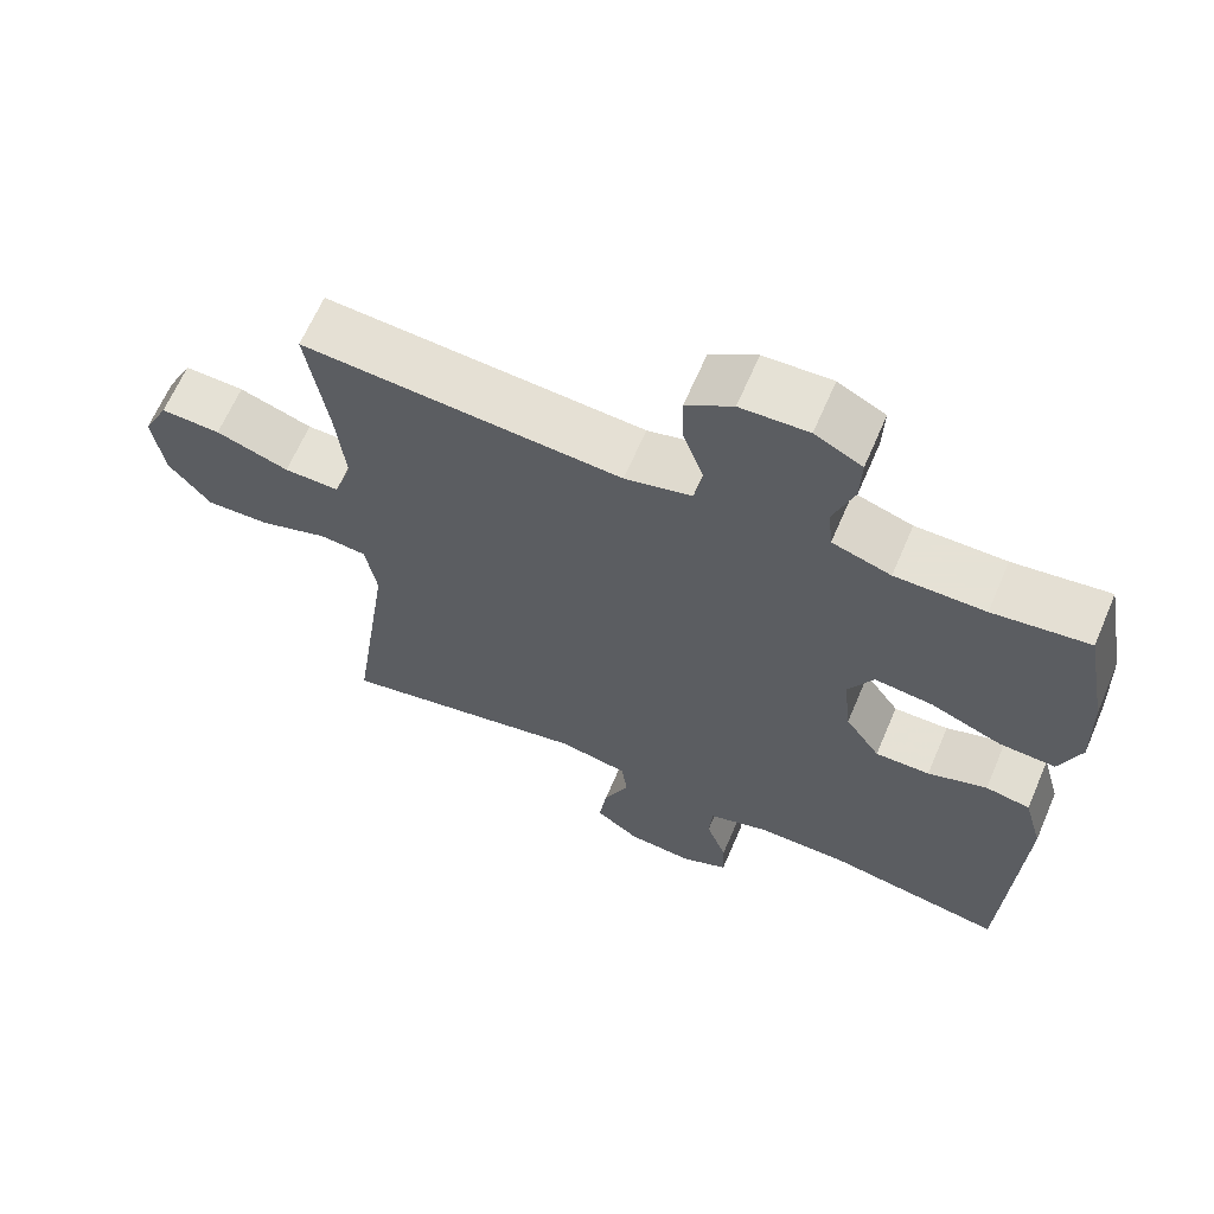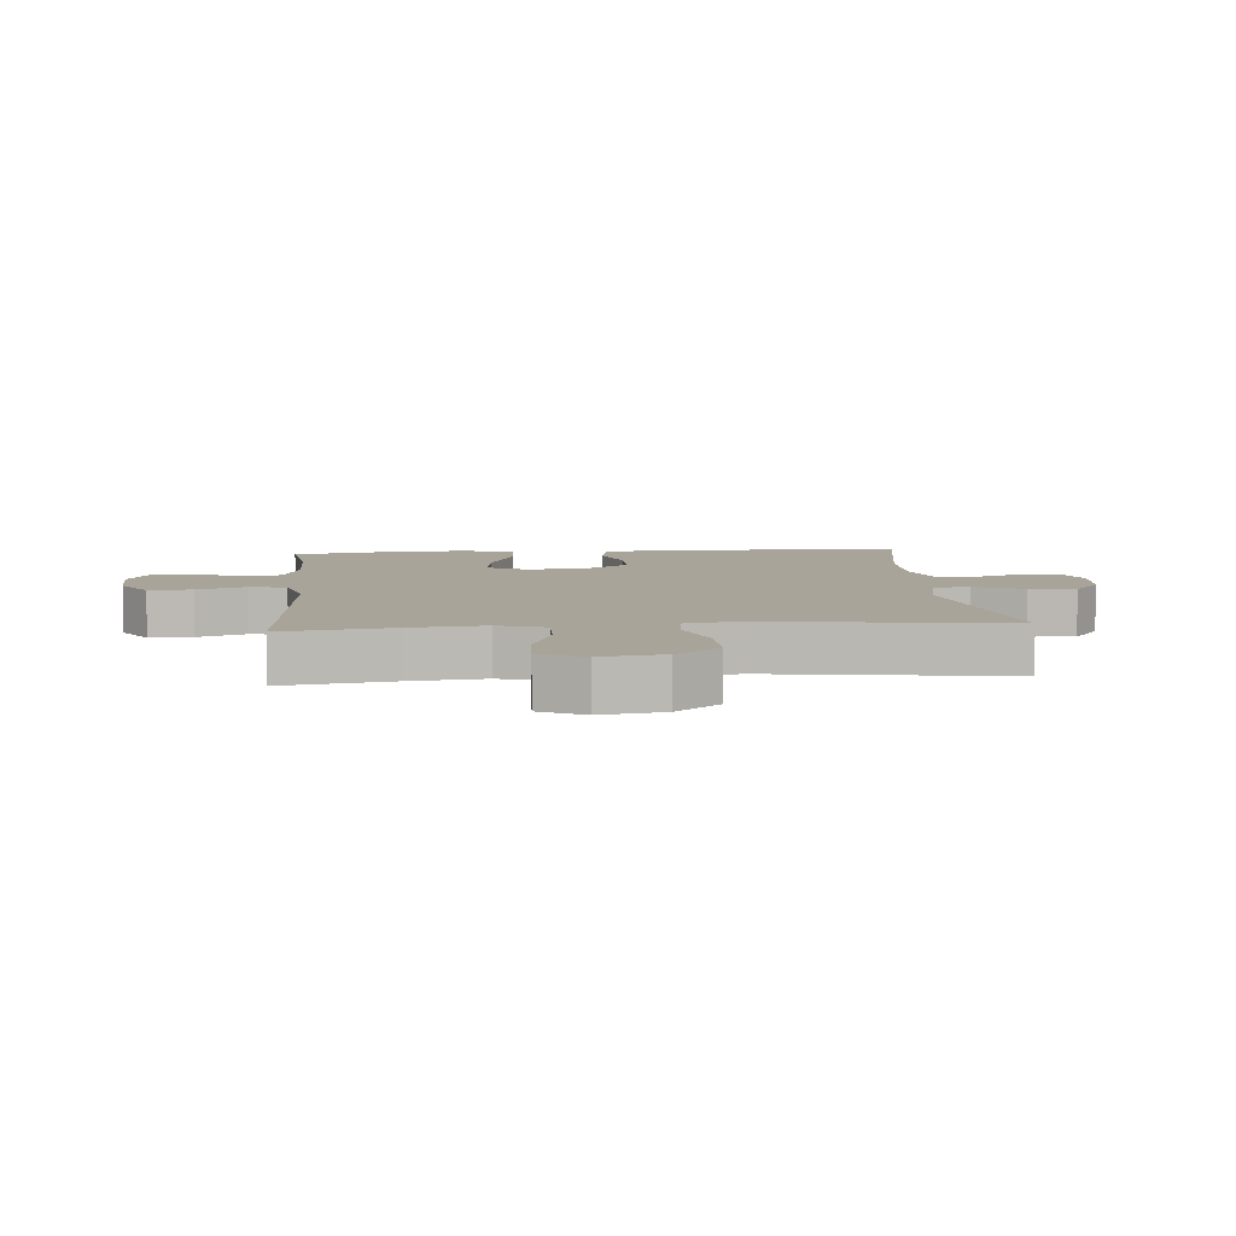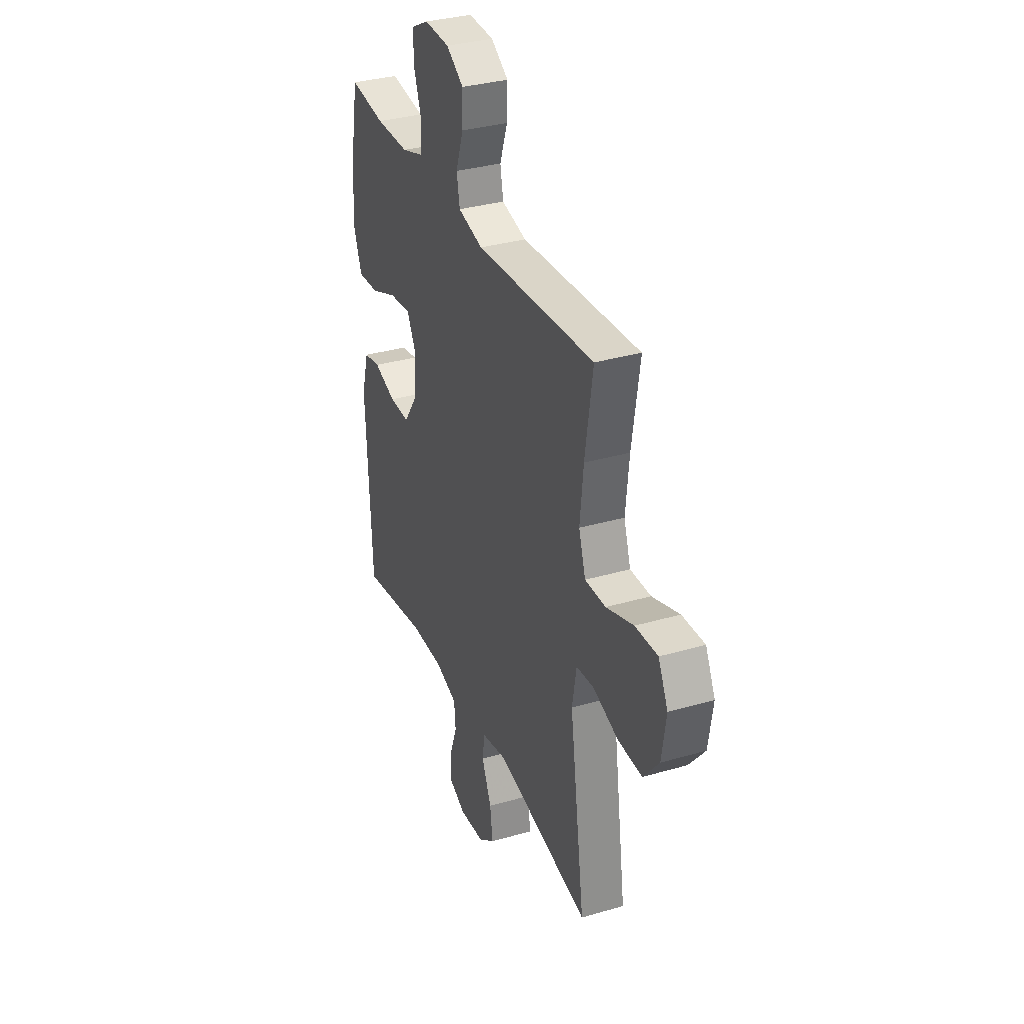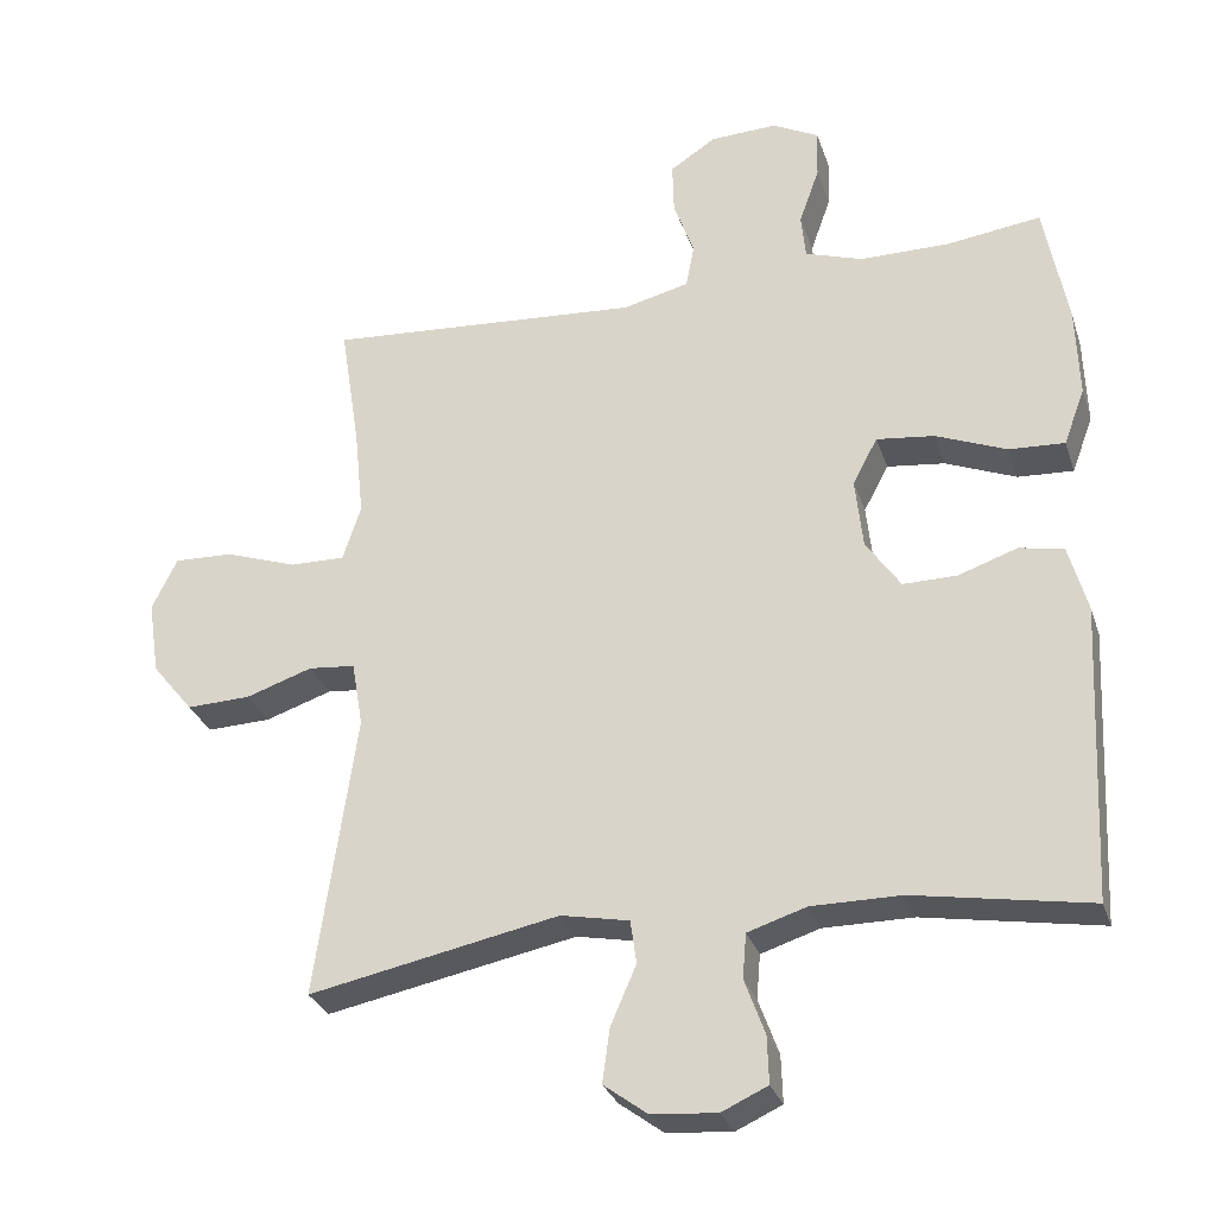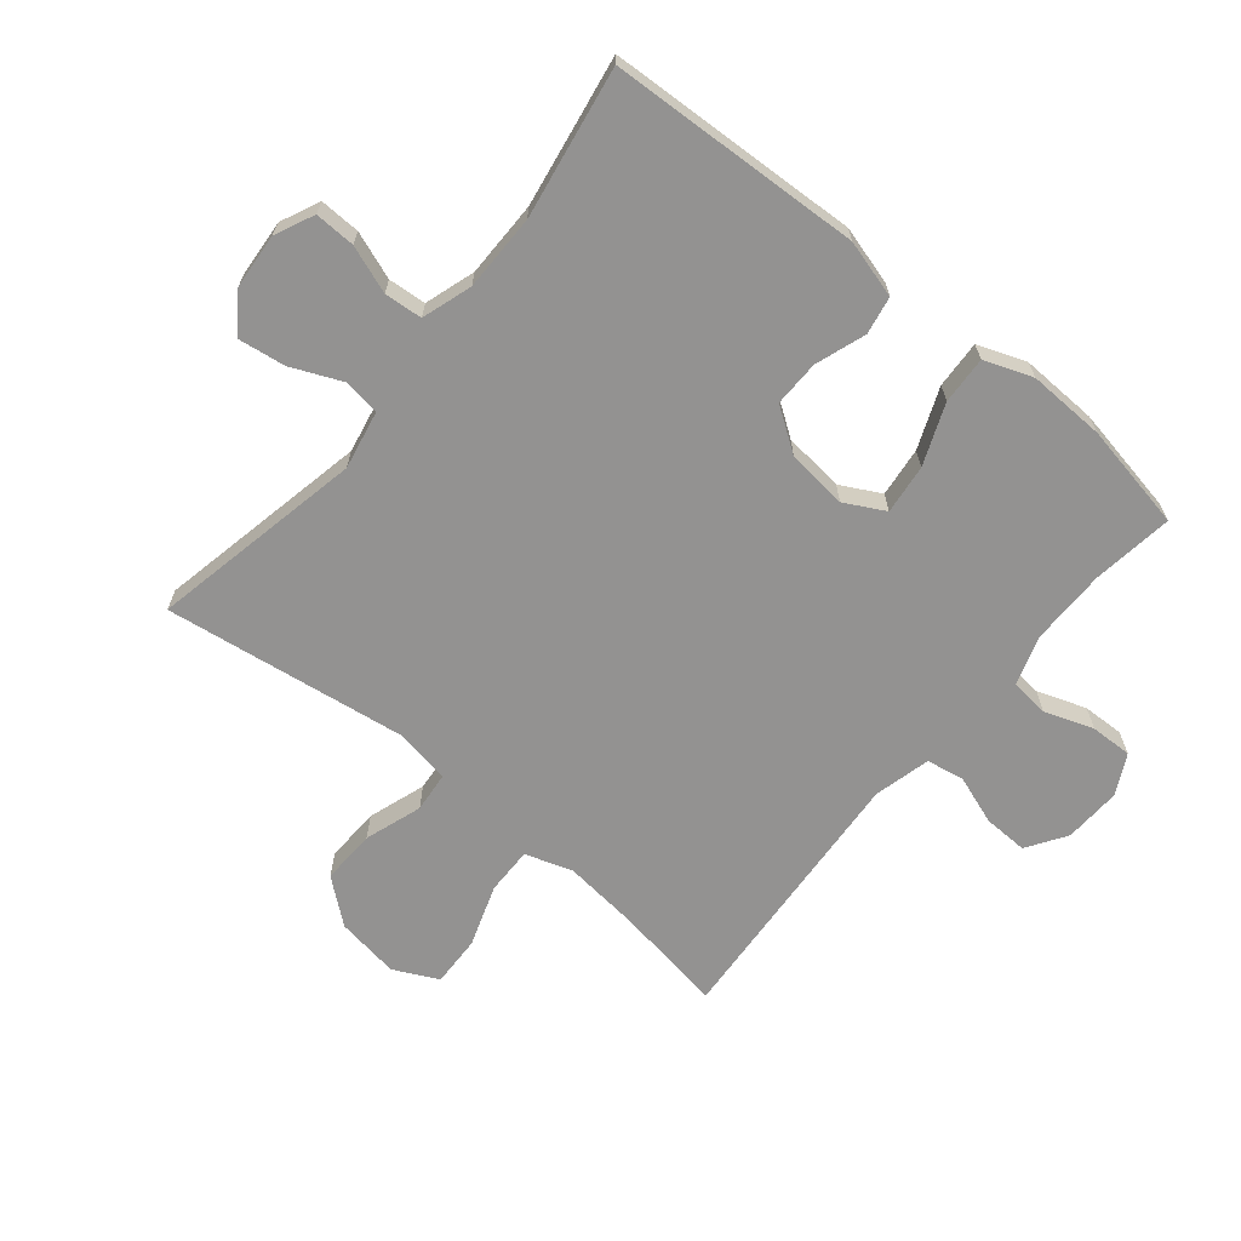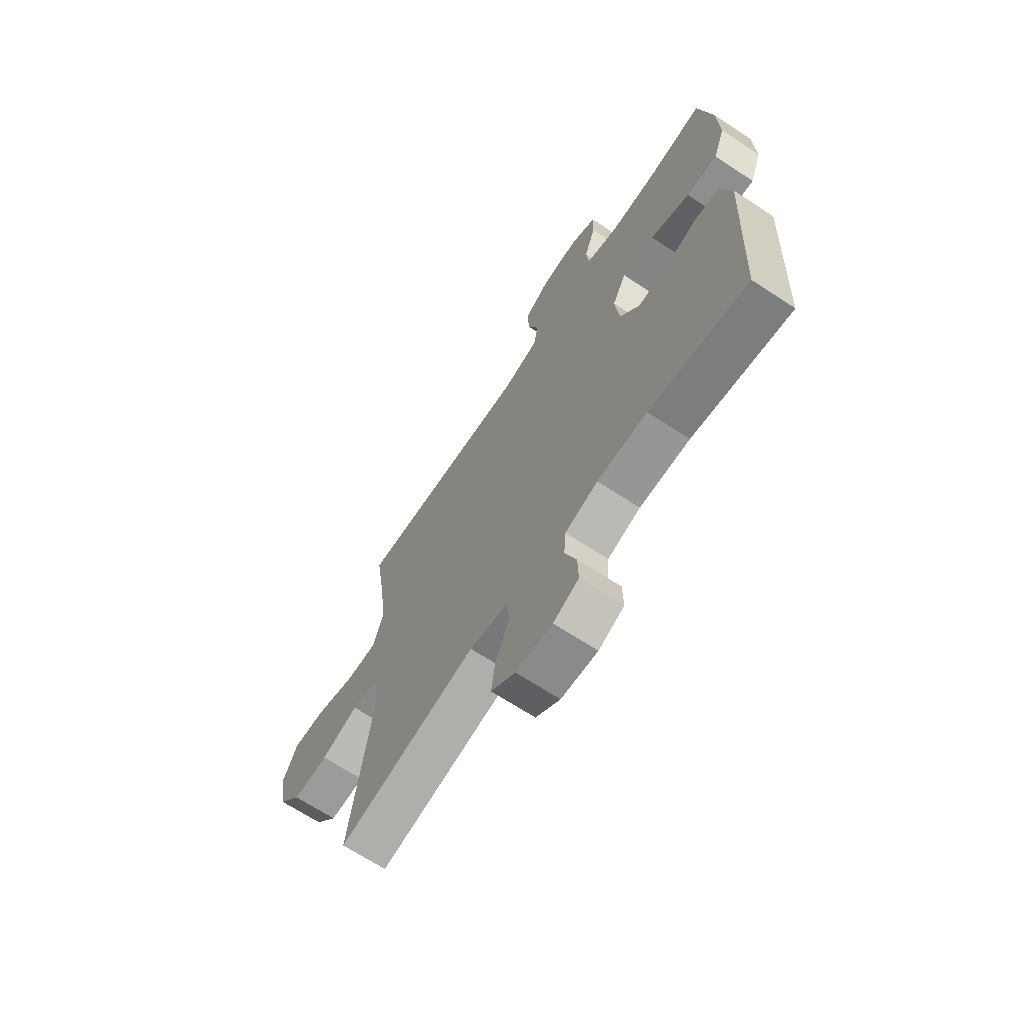
<metadata>
{"format":"obj","ext":"obj","renderer":"f3d","projection":"perspective","resolution":1024,"background":"white","views":[{"elev":64.9,"azim":-156.8,"up":"+Z"},{"elev":7.1,"azim":85.1,"up":"+Y"},{"elev":33.5,"azim":68.3,"up":"+Z"},{"elev":-29.4,"azim":-163.3,"up":"+Z"},{"elev":-66.5,"azim":-129.5,"up":"+Y"},{"elev":-67.8,"azim":-123.3,"up":"+Z"}]}
</metadata>
<code>
v 0.5 0.07 -0.5
v 0.168 0.07 -0.433
v 0.077 0.07 -0.451
v 0.069 0.07 -0.509
v 0.103 0.07 -0.587
v 0.113 0.07 -0.659
v 0.055 0.07 -0.702
v -0.032 0.07 -0.709
v -0.093 0.07 -0.681
v -0.091 0.07 -0.618
v -0.064 0.07 -0.544
v -0.069 0.07 -0.485
v -0.147 0.07 -0.46
v -0.266 0.07 -0.46
v -0.5 0.07 -0.5
v -0.519 0.07 -0.106
v -0.494 0.07 -0.016
v -0.435 0.07 -0.005
v -0.357 0.07 -0.032
v -0.285 0.07 -0.033
v -0.239 0.07 0.034
v -0.229 0.07 0.128
v -0.262 0.07 0.19
v -0.339 0.07 0.181
v -0.433 0.07 0.143
v -0.507 0.07 0.139
v -0.535 0.07 0.214
v -0.531 0.07 0.334
v -0.5 0.07 0.5
v -0.374 0.07 0.483
v -0.256 0.07 0.483
v -0.179 0.07 0.508
v -0.173 0.07 0.568
v -0.2 0.07 0.644
v -0.202 0.07 0.709
v -0.14 0.07 0.741
v -0.051 0.07 0.737
v 0.01 0.07 0.697
v 0.008 0.07 0.628
v -0.019 0.07 0.551
v -0.008 0.07 0.493
v 0.08 0.07 0.471
v 0.5 0.07 0.5
v 0.473 0.07 0.326
v 0.461 0.07 0.21
v 0.485 0.07 0.136
v 0.558 0.07 0.137
v 0.654 0.07 0.17
v 0.733 0.07 0.173
v 0.767 0.07 0.104
v 0.752 0.07 0.005
v 0.697 0.07 -0.063
v 0.612 0.07 -0.06
v 0.523 0.07 -0.03
v 0.461 0.07 -0.036
v 0.446 0.07 -0.123
v 0.5 0 -0.5
v 0.168 0 -0.433
v 0.077 0 -0.451
v 0.069 0 -0.509
v 0.103 0 -0.587
v 0.113 0 -0.659
v 0.055 0 -0.702
v -0.032 0 -0.709
v -0.093 0 -0.681
v -0.091 0 -0.618
v -0.064 0 -0.544
v -0.069 0 -0.485
v -0.147 0 -0.46
v -0.266 0 -0.46
v -0.5 0 -0.5
v -0.519 0 -0.106
v -0.494 0 -0.016
v -0.435 0 -0.005
v -0.357 0 -0.032
v -0.285 0 -0.033
v -0.239 0 0.034
v -0.229 0 0.128
v -0.262 0 0.19
v -0.339 0 0.181
v -0.433 0 0.143
v -0.507 0 0.139
v -0.535 0 0.214
v -0.531 0 0.334
v -0.5 0 0.5
v -0.374 0 0.483
v -0.256 0 0.483
v -0.179 0 0.508
v -0.173 0 0.568
v -0.2 0 0.644
v -0.202 0 0.709
v -0.14 0 0.741
v -0.051 0 0.737
v 0.01 0 0.697
v 0.008 0 0.628
v -0.019 0 0.551
v -0.008 0 0.493
v 0.08 0 0.471
v 0.5 0 0.5
v 0.473 0 0.326
v 0.461 0 0.21
v 0.485 0 0.136
v 0.558 0 0.137
v 0.654 0 0.17
v 0.733 0 0.173
v 0.767 0 0.104
v 0.752 0 0.005
v 0.697 0 -0.063
v 0.612 0 -0.06
v 0.523 0 -0.03
v 0.461 0 -0.036
v 0.446 0 -0.123
f 51 52 53 54
f 51 54 55
f 50 51 55
f 47 48 49 50
f 46 47 50 55
f 45 46 55 56
f 42 43 44
f 41 42 44 45
f 37 38 39 40
f 35 36 37 40
f 33 34 35 40
f 32 33 40 41
f 31 32 41 45
f 27 28 29 30
f 24 25 26 27
f 23 24 27 30
f 22 23 30 31
f 16 17 18 19
f 14 15 16 19
f 13 14 19 20
f 12 13 20 21
f 8 9 10 11
f 8 11 12
f 7 8 12
f 4 5 6 7
f 4 7 12 21
f 56 1 2
f 56 2 3
f 22 31 45 56
f 22 56 3
f 3 4 21 22
f 110 109 108 107
f 111 110 107
f 111 107 106
f 106 105 104 103
f 111 106 103 102
f 112 111 102 101
f 100 99 98
f 101 100 98 97
f 96 95 94 93
f 96 93 92 91
f 96 91 90 89
f 97 96 89 88
f 101 97 88 87
f 86 85 84 83
f 83 82 81 80
f 86 83 80 79
f 87 86 79 78
f 75 74 73 72
f 75 72 71 70
f 76 75 70 69
f 77 76 69 68
f 67 66 65 64
f 68 67 64
f 68 64 63
f 63 62 61 60
f 77 68 63 60
f 58 57 112
f 59 58 112
f 112 101 87 78
f 59 112 78
f 78 77 60 59
f 1 57 58 2
f 2 58 59 3
f 3 59 60 4
f 4 60 61 5
f 5 61 62 6
f 6 62 63 7
f 7 63 64 8
f 8 64 65 9
f 9 65 66 10
f 10 66 67 11
f 11 67 68 12
f 12 68 69 13
f 13 69 70 14
f 14 70 71 15
f 15 71 72 16
f 16 72 73 17
f 17 73 74 18
f 18 74 75 19
f 19 75 76 20
f 20 76 77 21
f 21 77 78 22
f 22 78 79 23
f 23 79 80 24
f 24 80 81 25
f 25 81 82 26
f 26 82 83 27
f 27 83 84 28
f 28 84 85 29
f 29 85 86 30
f 30 86 87 31
f 31 87 88 32
f 32 88 89 33
f 33 89 90 34
f 34 90 91 35
f 35 91 92 36
f 36 92 93 37
f 37 93 94 38
f 38 94 95 39
f 39 95 96 40
f 40 96 97 41
f 41 97 98 42
f 42 98 99 43
f 43 99 100 44
f 44 100 101 45
f 45 101 102 46
f 46 102 103 47
f 47 103 104 48
f 48 104 105 49
f 49 105 106 50
f 50 106 107 51
f 51 107 108 52
f 52 108 109 53
f 53 109 110 54
f 54 110 111 55
f 55 111 112 56
f 56 112 57 1

</code>
